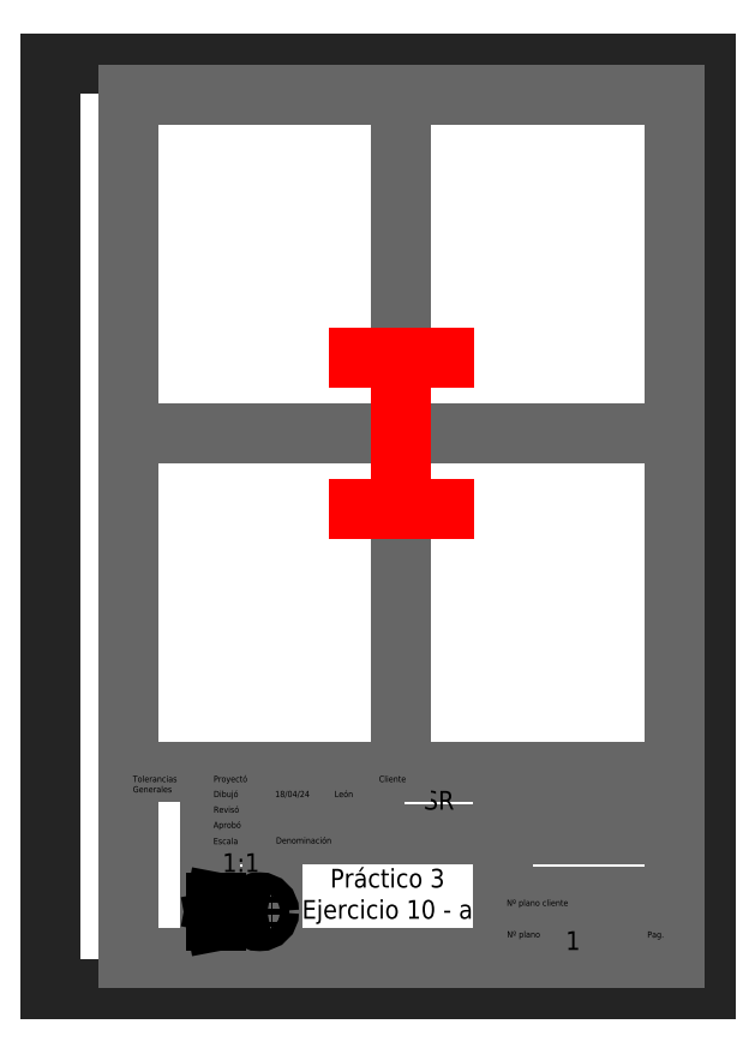
<metadata>
{"format":"dxf","ext":"dxf","renderer":"ezdxf+matplotlib","layout":"modelspace","background":"white","min_lineweight":24,"dpi":150}
</metadata>
<code>
0
SECTION
2
ENTITIES
0
LINE
8
A4_Hoja
10
-105
20
-148.5
11
-105
21
148.5
0
LINE
8
A4_Hoja
10
105
20
-148.5
11
105
21
148.5
0
LINE
8
A4_Hoja
10
-105
20
-148.5
11
105
21
-148.5
0
LINE
8
A4_Hoja
10
-105
20
148.5
11
105
21
148.5
0
LINE
8
A4_Recuadro
10
-80
20
-138.5
11
-80
21
138.5
0
LINE
8
A4_Recuadro
10
95
20
-138.5
11
95
21
138.5
0
LINE
8
A4_Recuadro
10
-80
20
138.5
11
95
21
138.5
0
LINE
8
A4_Recuadro
10
-80
20
-138.5
11
95
21
-138.5
0
LINE
8
A4_Recuadro
10
-80
20
-78.5
11
95
21
-78.5
0
LINE
8
A4_Divisiones
10
40
20
-78.5
11
40
21
-138.5
0
LINE
8
A4_Divisiones
10
-54
20
-78.5
11
-54
21
-138.5
0
LINE
8
A4_Divisiones
10
-34
20
-78.5
11
-34
21
-138.5
0
LINE
8
A4_Divisiones
10
-21
20
-78.5
11
-21
21
-98.5
0
LINE
8
A4_Divisiones
10
-1
20
-78.5
11
-1
21
-98.5
0
LINE
8
A4_Divisiones
10
95
20
-88.5
11
40
21
-88.5
0
LINE
8
A4_Divisiones
10
95
20
-98.5
11
40
21
-98.5
0
LINE
8
A4_Divisiones
10
95
20
-118.5
11
40
21
-118.5
0
LINE
8
A4_Divisiones
10
95
20
-128.5
11
40
21
-128.5
0
LINE
8
A4_Divisiones
10
40
20
-98.5
11
-54
21
-98.5
0
LINE
8
A4_Divisiones
10
-54
20
-138.5
11
-54
21
-128.5
0
LINE
8
A4_Divisiones
10
-54
20
-128.5
11
-54
21
-118.5
0
LINE
8
A4_Divisiones
10
-54
20
-98.5
11
-54
21
-88.5
0
LINE
8
A4_Divisiones
10
-54
20
-88.5
11
-54
21
-78.5
0
LINE
8
A4_Divisiones
10
-54
20
-88.5
11
-54
21
-83.5
0
LINE
8
A4_Divisiones
10
-54
20
-98.5
11
-54
21
-93.5
0
LINE
8
A4_Divisiones
10
-54
20
-83.5
11
-1
21
-83.5
0
LINE
8
A4_Divisiones
10
-54
20
-88.5
11
-1
21
-88.5
0
LINE
8
A4_Divisiones
10
-54
20
-93.5
11
-1
21
-93.5
0
LINE
8
A4_Divisiones
10
-54
20
-118.5
11
-34
21
-118.5
0
LINE
8
A4_Divisiones
10
-54
20
-128.5
11
-34
21
-128.5
0
LINE
8
A4_Divisiones
10
85
20
-138.5
11
85
21
-128.5
0
LINE
8
A4_Auxiliar
10
-34
20
-88.5
11
-21
21
-83.5
0
LINE
8
A4_Auxiliar
10
-34
20
-83.5
11
-21
21
-88.5
0
LINE
8
A4_Auxiliar
10
-21
20
-88.5
11
-1
21
-83.5
0
LINE
8
A4_Auxiliar
10
-1
20
-88.5
11
-21
21
-83.5
0
LINE
8
A4_Auxiliar
10
-54
20
-118.5
11
-34
21
-98.5
0
LINE
8
A4_Auxiliar
10
-34
20
-118.5
11
-54
21
-98.5
0
LINE
8
A4_Auxiliar
10
-54
20
-138.5
11
-34
21
-128.5
0
LINE
8
A4_Auxiliar
10
-34
20
-138.5
11
-54
21
-128.5
0
LINE
8
A4_Auxiliar
10
-34
20
-138.5
11
40
21
-98.5
0
LINE
8
A4_Auxiliar
10
-34
20
-98.5
11
40
21
-138.5
0
LINE
8
A4_Auxiliar
10
-1
20
-78.5
11
40
21
-98.5
0
LINE
8
A4_Auxiliar
10
40
20
-78.5
11
-1
21
-98.5
0
LINE
8
A4_Auxiliar
10
40
20
-138.5
11
85
21
-128.5
0
LINE
8
A4_Auxiliar
10
40
20
-128.5
11
85
21
-138.5
0
MTEXT
8
A4_Rotulación
10
62.5
20
-133.5
30
0
40
6
41
1.333
71
    5
72
    1
1
1
7
standard
210
0
220
0
230
1
50
0
73
    2
44
1
0
MTEXT
8
A4_Rotulación
10
19.5
20
-88.5
30
0
40
6
41
8.667
71
    5
72
    1
1
SR
7
standard
210
0
220
0
230
1
50
0
73
    2
44
1
0
MTEXT
8
A4_Rotulación
10
-44
20
-108.5
30
0
40
6
41
6.667
71
    5
72
    1
1
1:1
7
standard
210
0
220
0
230
1
50
0
73
    2
44
1
0
MTEXT
8
A4_Rotulación
10
-44
20
-133.5
30
0
40
2
41
3.111
71
    5
72
    1
1
A4
7
standard
210
0
220
0
230
1
50
0
73
    2
44
1
0
MTEXT
8
A4_Rotulación
10
-11
20
-86
30
0
40
2
41
5.556
71
    5
72
    1
1
León
7
standard
210
0
220
0
230
1
50
0
73
    2
44
1
0
CIRCLE
8
Sistema Americano
10
-50
20
-123.5
40
3
0
CIRCLE
8
Sistema Americano
10
-50
20
-123.5
40
1.667
0
LINE
8
Sistema Americano
10
-43
20
-125.2
11
-43
21
-121.8
0
LINE
8
Sistema Americano
10
-43
20
-121.8
11
-36
21
-120.5
0
LINE
8
Sistema Americano
10
-36
20
-120.5
11
-36
21
-126.5
0
LINE
8
Sistema Americano
10
-36
20
-126.5
11
-43
21
-125.2
0
LINE
8
Sistema Americano
10
-54
20
-123.5
11
-34
21
-123.5
0
LINE
8
Sistema Americano
10
-50
20
-128.5
11
-50
21
-118.5
0
CIRCLE
8
Sistema Europeo
10
-38
20
-123.5
40
3
0
CIRCLE
8
Sistema Europeo
10
-38
20
-123.5
40
1.667
0
LINE
8
Sistema Europeo
10
-52
20
-120.5
11
-52
21
-126.5
0
LINE
8
Sistema Europeo
10
-45
20
-125.2
11
-45
21
-121.8
0
LINE
8
Sistema Europeo
10
-45
20
-121.8
11
-52
21
-120.5
0
LINE
8
Sistema Europeo
10
-52
20
-126.5
11
-45
21
-125.2
0
LINE
8
Sistema Europeo
10
-54
20
-123.5
11
-34
21
-123.5
0
LINE
8
Sistema Europeo
10
-38
20
-128.5
11
-38
21
-118.5
0
LINE
8
A4_Recuadro
10
7.5
20
138.5
11
7.5
21
-78.5
0
LINE
8
A4_Recuadro
10
-80
20
30
11
95
21
30
0
MTEXT
8
A4_Rotulación
10
3
20
-118.5
30
0
40
6
41
62.17
71
    5
72
    1
1
Práctico 3\PEjercicio 10 - a
7
standard
210
0
220
0
230
1
50
0
73
    2
44
1
0
MTEXT
8
A4_Rotulación
10
-27.5
20
-86
30
0
40
2
41
11.78
71
    5
72
    1
1
18/04/24
7
standard
210
0
220
0
230
1
50
0
73
    2
44
1
0
LINE
8
Alzada
10
7.5
20
30
11
7.5
21
5.75
0
LINE
8
Alzada
10
7.5
20
30
11
7.5
21
54.25
0
LINE
8
Alzada
10
7.5
20
54.25
11
-6.25
21
54.25
0
LINE
8
Alzada
10
7.5
20
54.25
11
21.25
21
54.25
0
LINE
8
Alzada
10
7.5
20
5.75
11
21.25
21
5.75
0
LINE
8
Alzada
10
7.5
20
5.75
11
-6.25
21
5.75
0
MTEXT
8
A4_Etiquetas
10
-78.65
20
-79.9
30
0
40
2
41
14.67
71
    1
72
    1
1
Tolerancias\PGenerales
7
standard
210
0
220
0
230
1
50
0
73
    2
44
1
0
MTEXT
8
A4_Etiquetas
10
-52.76
20
-79.9
30
0
40
2
41
11.33
71
    1
72
    1
1
Proyectó
7
standard
210
0
220
0
230
1
50
0
73
    2
44
1
0
MTEXT
8
A4_Etiquetas
10
-52.76
20
-84.75
30
0
40
2
41
7.556
71
    1
72
    1
1
Dibujó
7
standard
210
0
220
0
230
1
50
0
73
    2
44
1
0
MTEXT
8
A4_Etiquetas
10
-52.76
20
-89.73
30
0
40
2
41
8
71
    1
72
    1
1
Revisó
7
standard
210
0
220
0
230
1
50
0
73
    2
44
1
0
MTEXT
8
A4_Etiquetas
10
-52.83
20
-94.65
30
0
40
2
41
8.889
71
    1
72
    1
1
Aprobó
7
standard
210
0
220
0
230
1
50
0
73
    2
44
1
0
MTEXT
8
A4_Etiquetas
10
-52.83
20
-99.84
30
0
40
2
41
7.778
71
    1
72
    1
1
Escala
7
standard
210
0
220
0
230
1
50
0
73
    2
44
1
0
MTEXT
8
A4_Etiquetas
10
-52.76
20
-129.7
30
0
40
2
41
10.22
71
    1
72
    1
1
Formato
7
standard
210
0
220
0
230
1
50
0
73
    2
44
1
0
MTEXT
8
A4_Etiquetas
10
-32.75
20
-99.63
30
0
40
2
41
16.67
71
    1
72
    1
1
Denominación
7
standard
210
0
220
0
230
1
50
0
73
    2
44
1
0
MTEXT
8
A4_Etiquetas
10
0.2769
20
-79.9
30
0
40
2
41
8.444
71
    1
72
    1
1
Cliente
7
standard
210
0
220
0
230
1
50
0
73
    2
44
1
0
MTEXT
8
A4_Etiquetas
10
41.26
20
-119.6
30
0
40
2
41
21.44
71
    1
72
    1
1
Nº plano cliente
7
standard
210
0
220
0
230
1
50
0
73
    2
44
1
0
MTEXT
8
A4_Etiquetas
10
41.33
20
-129.7
30
0
40
2
41
11.06
71
    1
72
    1
1
Nº plano
7
standard
210
0
220
0
230
1
50
0
73
    2
44
1
0
MTEXT
8
A4_Etiquetas
10
86.34
20
-129.8
30
0
40
2
41
4.889
71
    1
72
    1
1
Pag.
7
standard
210
0
220
0
230
1
50
0
73
    2
44
1
0
ENDSEC
0
EOF

</code>
